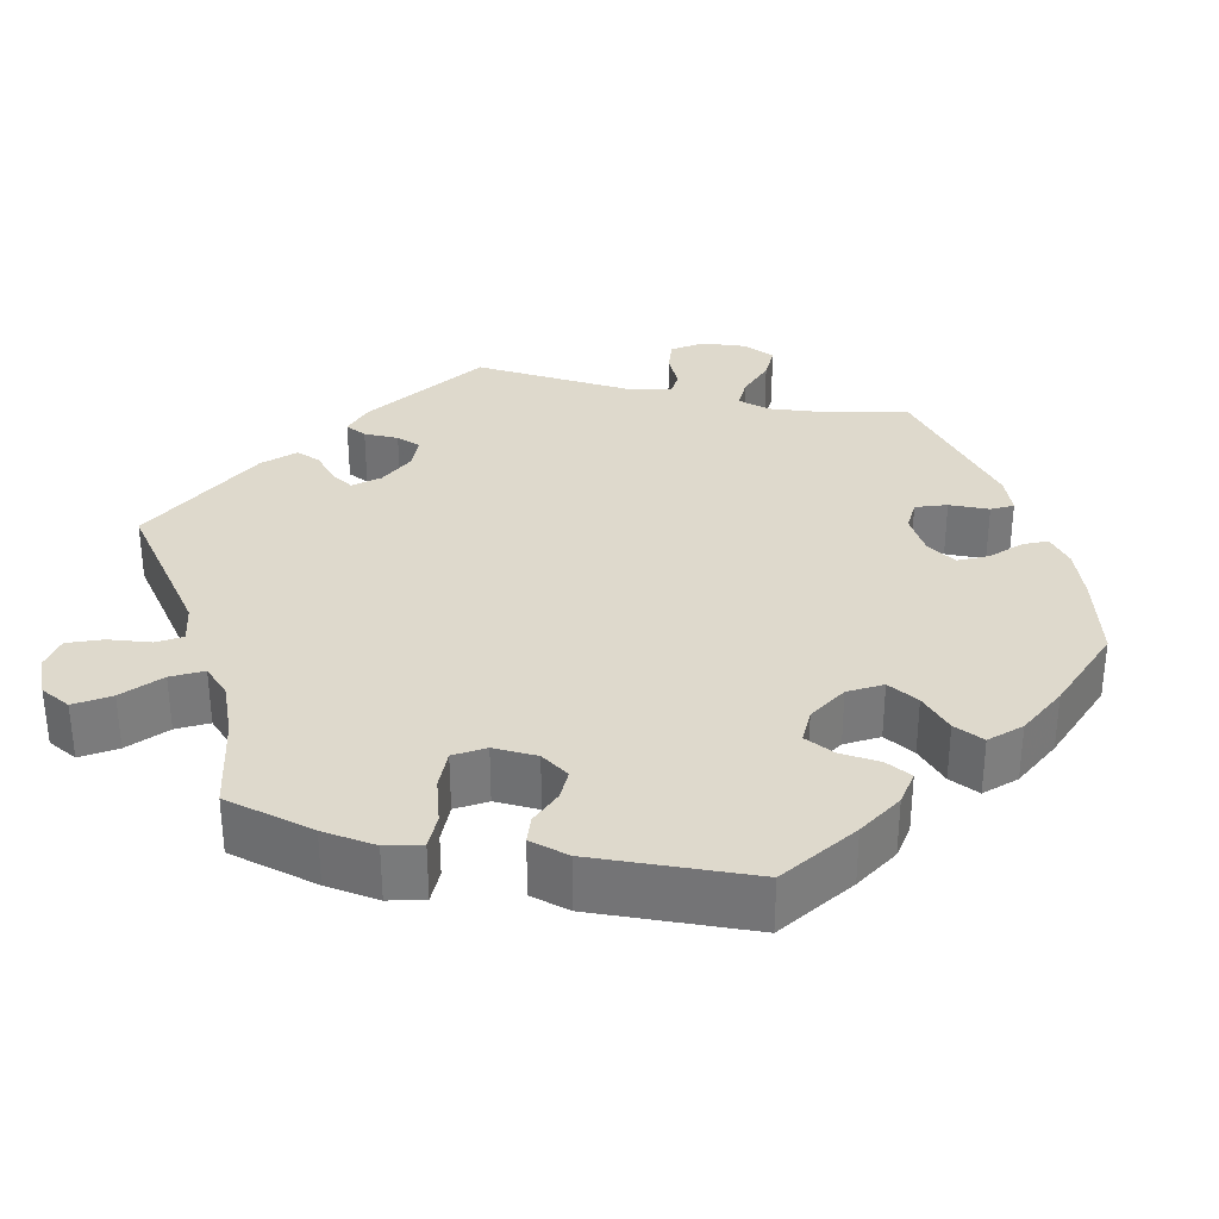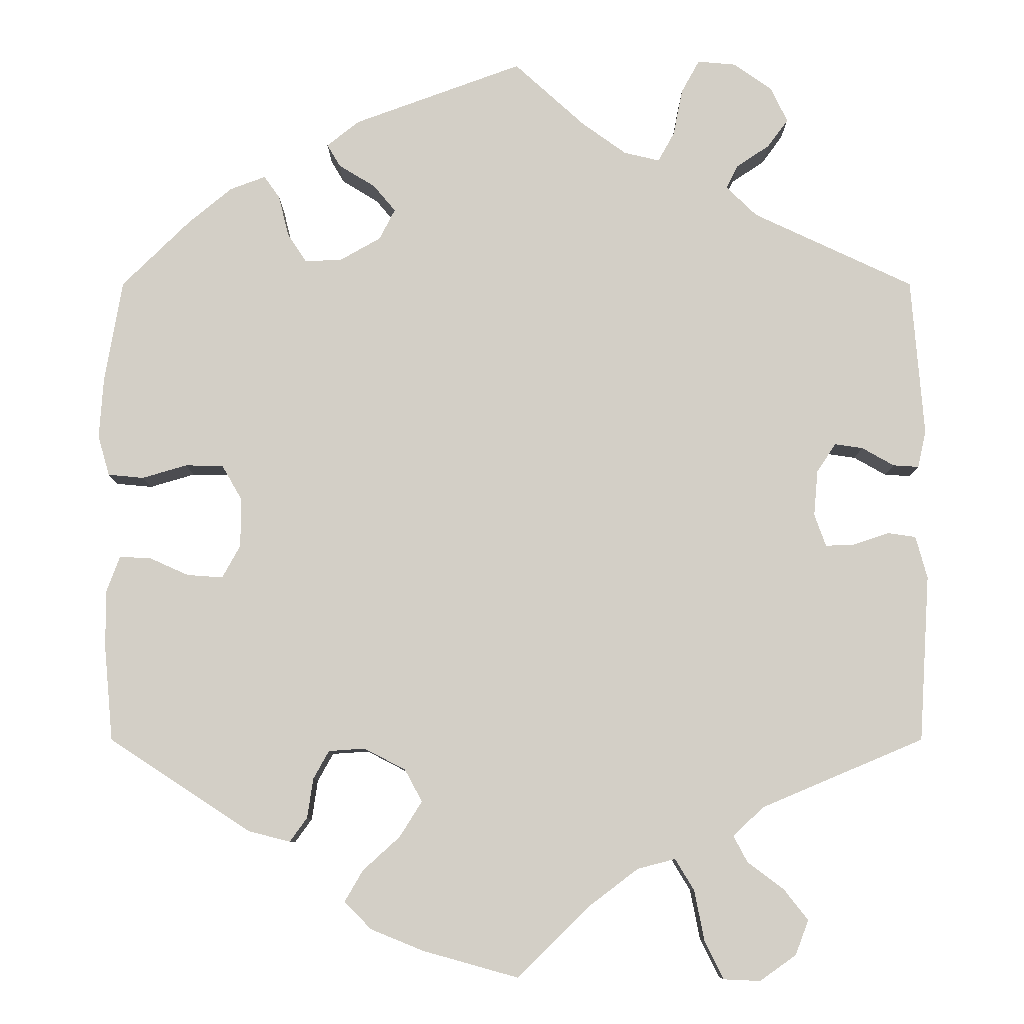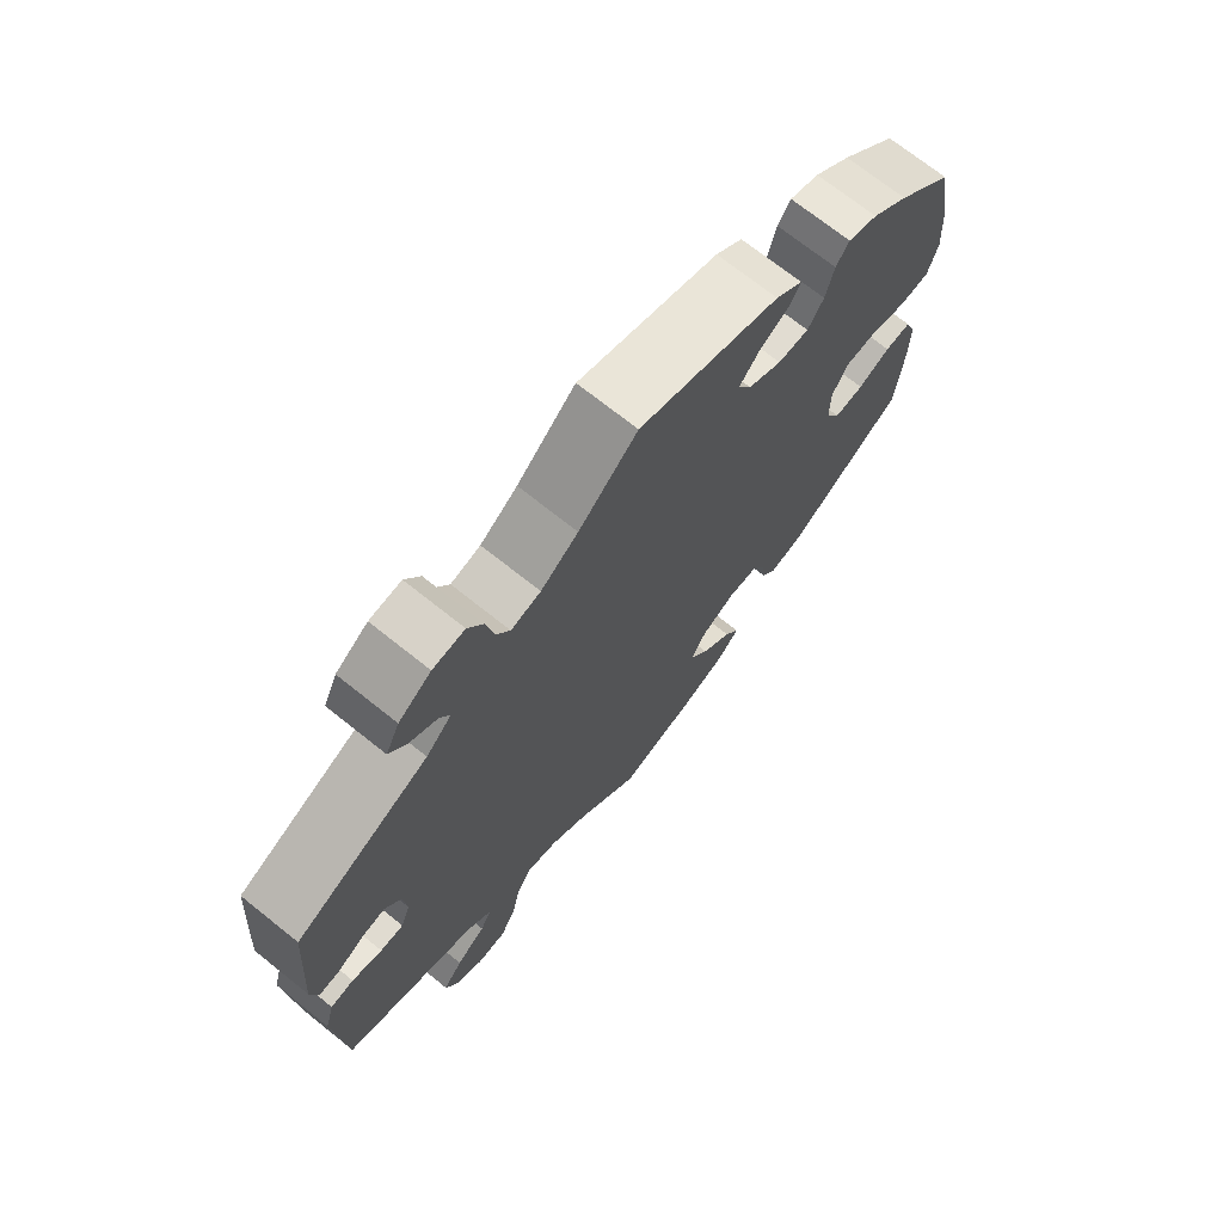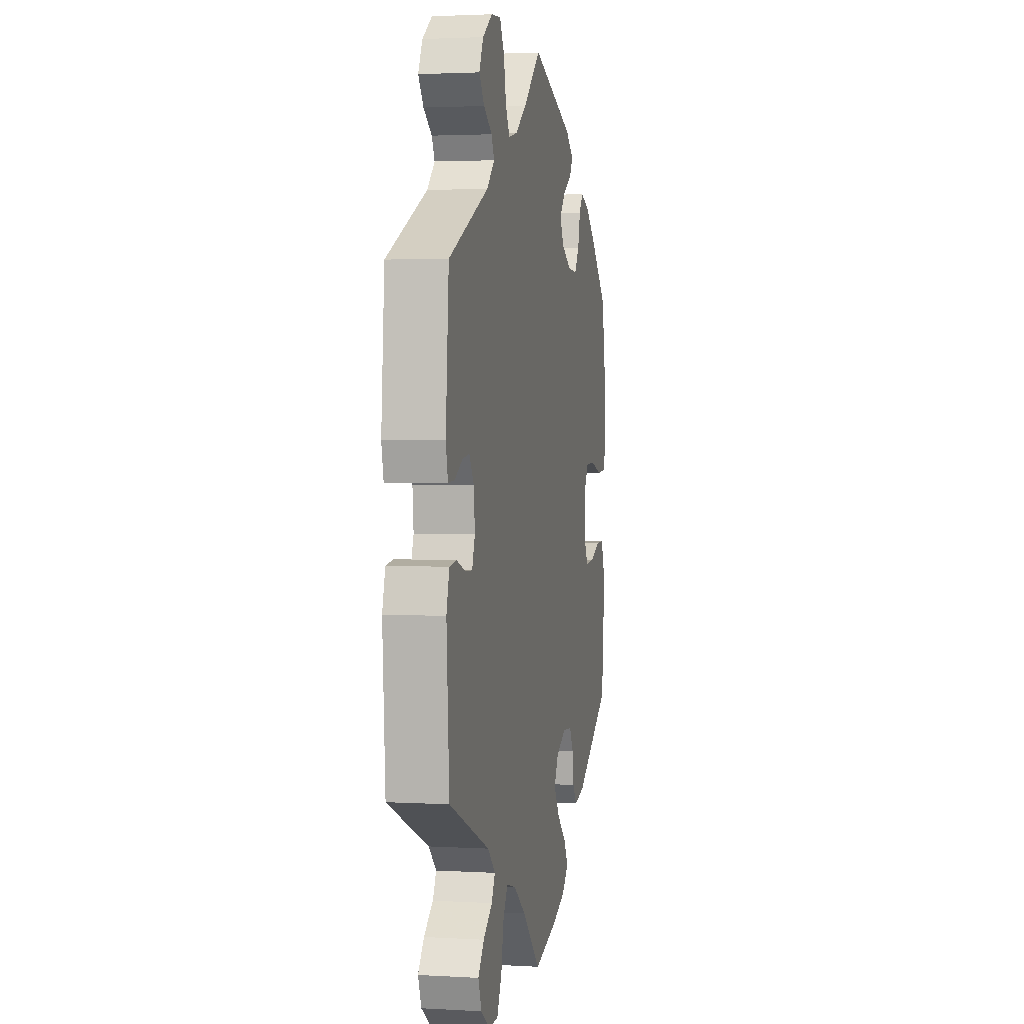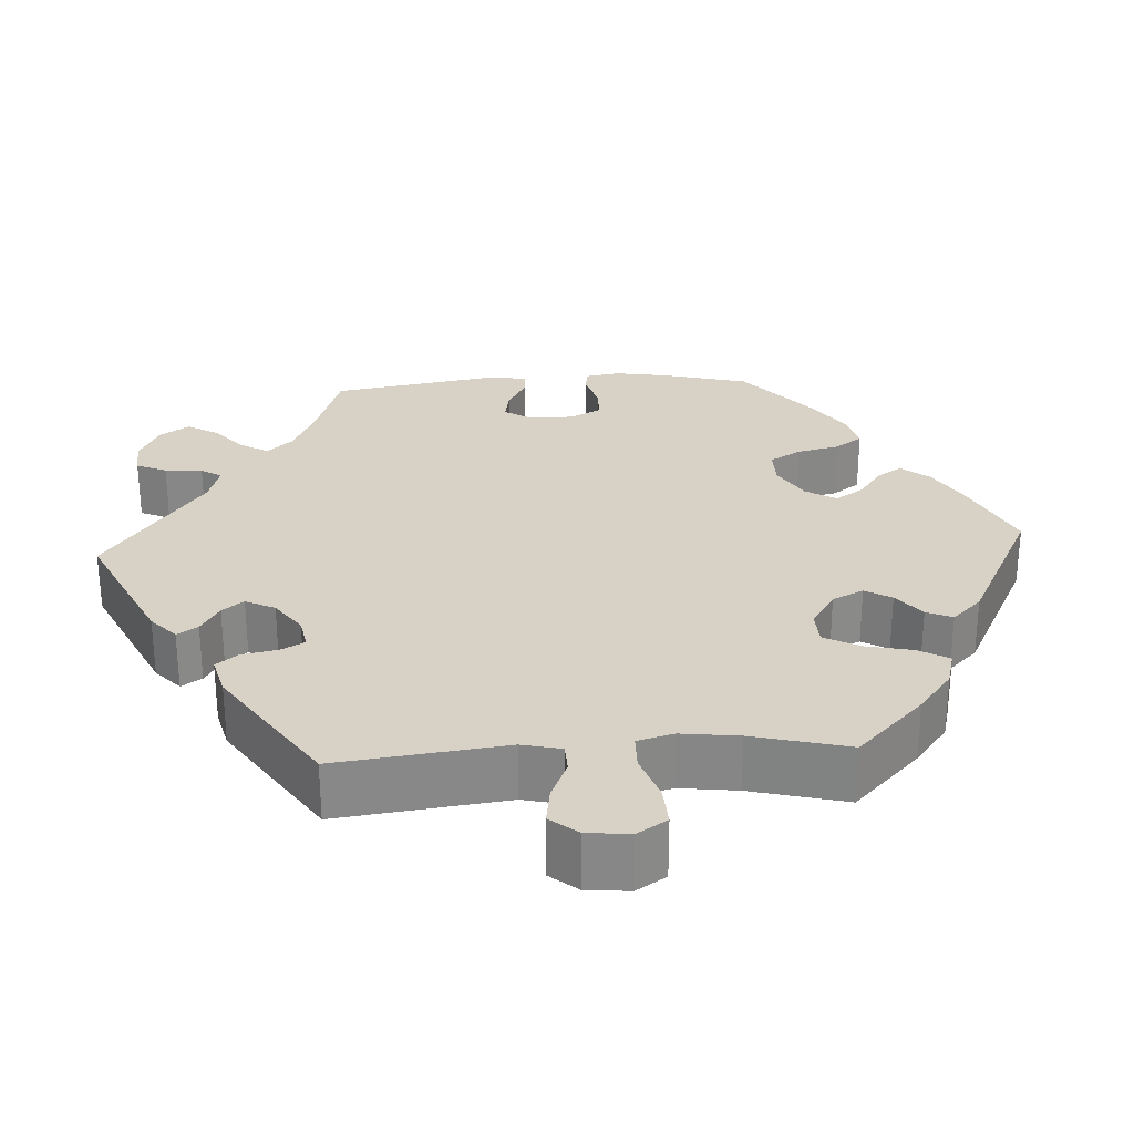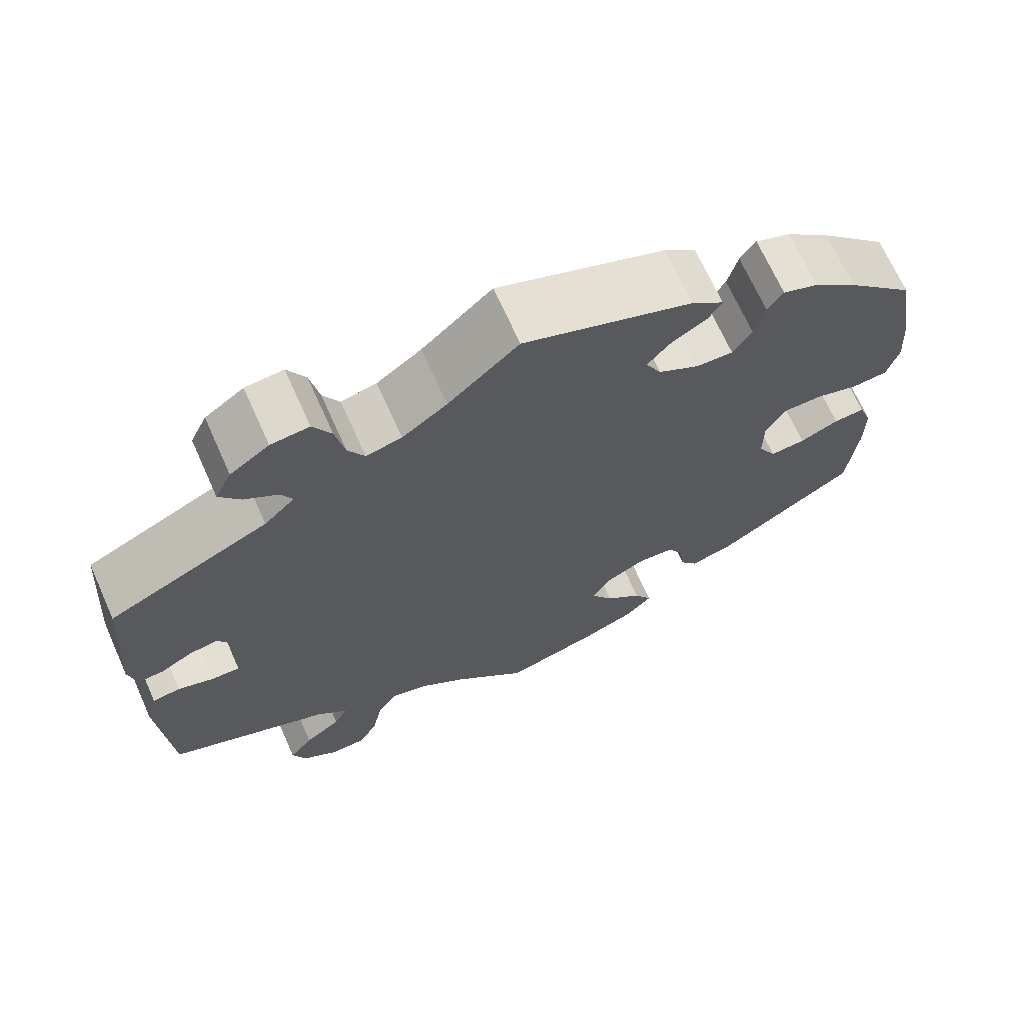
<metadata>
{"format":"obj","ext":"obj","renderer":"f3d","projection":"perspective","resolution":1024,"background":"white","views":[{"elev":32.2,"azim":-137.0,"up":"+Y"},{"elev":-8.7,"azim":-0.0,"up":"+Z"},{"elev":71.5,"azim":128.6,"up":"+Z"},{"elev":2.4,"azim":101.5,"up":"+Z"},{"elev":27.4,"azim":146.6,"up":"+Y"},{"elev":69.0,"azim":155.9,"up":"+Z"}]}
</metadata>
<code>
v 0.303 0.07 -0.372
v 0.266 0.07 -0.407
v 0.283 0.07 -0.439
v 0.327 0.07 -0.472
v 0.356 0.07 -0.509
v 0.34 0.07 -0.551
v 0.296 0.07 -0.582
v 0.252 0.07 -0.58
v 0.229 0.07 -0.534
v 0.217 0.07 -0.473
v 0.194 0.07 -0.435
v 0.148 0.07 -0.447
v 0.09 0.07 -0.491
v 0.001 0.07 -0.578
v -0.114 0.07 -0.546
v -0.178 0.07 -0.52
v -0.211 0.07 -0.487
v -0.189 0.07 -0.449
v -0.144 0.07 -0.408
v -0.117 0.07 -0.365
v -0.138 0.07 -0.326
v -0.188 0.07 -0.3
v -0.232 0.07 -0.303
v -0.251 0.07 -0.337
v -0.258 0.07 -0.385
v -0.279 0.07 -0.414
v -0.33 0.07 -0.401
v -0.501 0.07 -0.289
v -0.512 0.07 -0.172
v -0.512 0.07 -0.104
v -0.496 0.07 -0.061
v -0.458 0.07 -0.063
v -0.411 0.07 -0.084
v -0.368 0.07 -0.087
v -0.346 0.07 -0.047
v -0.346 0.07 0.012
v -0.37 0.07 0.054
v -0.416 0.07 0.055
v -0.47 0.07 0.039
v -0.513 0.07 0.043
v -0.527 0.07 0.092
v -0.522 0.07 0.166
v -0.501 0.07 0.289
v -0.419 0.07 0.37
v -0.366 0.07 0.414
v -0.323 0.07 0.43
v -0.304 0.07 0.403
v -0.292 0.07 0.354
v -0.269 0.07 0.319
v -0.224 0.07 0.321
v -0.175 0.07 0.349
v -0.156 0.07 0.386
v -0.183 0.07 0.418
v -0.227 0.07 0.445
v -0.243 0.07 0.472
v -0.204 0.07 0.503
v 0 0.07 0.578
v 0.085 0.07 0.501
v 0.139 0.07 0.462
v 0.182 0.07 0.452
v 0.202 0.07 0.488
v 0.213 0.07 0.544
v 0.235 0.07 0.584
v 0.281 0.07 0.58
v 0.328 0.07 0.547
v 0.348 0.07 0.505
v 0.323 0.07 0.471
v 0.283 0.07 0.444
v 0.269 0.07 0.416
v 0.306 0.07 0.38
v 0.5 0.07 0.289
v 0.515 0.07 0.098
v 0.505 0.07 0.053
v 0.474 0.07 0.055
v 0.435 0.07 0.077
v 0.401 0.07 0.082
v 0.378 0.07 0.047
v 0.373 0.07 -0.008
v 0.387 0.07 -0.047
v 0.421 0.07 -0.046
v 0.465 0.07 -0.031
v 0.499 0.07 -0.036
v 0.513 0.07 -0.087
v 0.5 0.07 -0.289
v 0.303 0 -0.372
v 0.266 0 -0.407
v 0.283 0 -0.439
v 0.327 0 -0.472
v 0.356 0 -0.509
v 0.34 0 -0.551
v 0.296 0 -0.582
v 0.252 0 -0.58
v 0.229 0 -0.534
v 0.217 0 -0.473
v 0.194 0 -0.435
v 0.148 0 -0.447
v 0.09 0 -0.491
v 0.001 0 -0.578
v -0.114 0 -0.546
v -0.178 0 -0.52
v -0.211 0 -0.487
v -0.189 0 -0.449
v -0.144 0 -0.408
v -0.117 0 -0.365
v -0.138 0 -0.326
v -0.188 0 -0.3
v -0.232 0 -0.303
v -0.251 0 -0.337
v -0.258 0 -0.385
v -0.279 0 -0.414
v -0.33 0 -0.401
v -0.501 0 -0.289
v -0.512 0 -0.172
v -0.512 0 -0.104
v -0.496 0 -0.061
v -0.458 0 -0.063
v -0.411 0 -0.084
v -0.368 0 -0.087
v -0.346 0 -0.047
v -0.346 0 0.012
v -0.37 0 0.054
v -0.416 0 0.055
v -0.47 0 0.039
v -0.513 0 0.043
v -0.527 0 0.092
v -0.522 0 0.166
v -0.501 0 0.289
v -0.419 0 0.37
v -0.366 0 0.414
v -0.323 0 0.43
v -0.304 0 0.403
v -0.292 0 0.354
v -0.269 0 0.319
v -0.224 0 0.321
v -0.175 0 0.349
v -0.156 0 0.386
v -0.183 0 0.418
v -0.227 0 0.445
v -0.243 0 0.472
v -0.204 0 0.503
v 0 0 0.578
v 0.085 0 0.501
v 0.139 0 0.462
v 0.182 0 0.452
v 0.202 0 0.488
v 0.213 0 0.544
v 0.235 0 0.584
v 0.281 0 0.58
v 0.328 0 0.547
v 0.348 0 0.505
v 0.323 0 0.471
v 0.283 0 0.444
v 0.269 0 0.416
v 0.306 0 0.38
v 0.5 0 0.289
v 0.515 0 0.098
v 0.505 0 0.053
v 0.474 0 0.055
v 0.435 0 0.077
v 0.401 0 0.082
v 0.378 0 0.047
v 0.373 0 -0.008
v 0.387 0 -0.047
v 0.421 0 -0.046
v 0.465 0 -0.031
v 0.499 0 -0.036
v 0.513 0 -0.087
v 0.5 0 -0.289
f 83 84 1
f 80 81 82 83
f 79 80 83 1
f 78 79 1 2
f 77 78 2
f 72 73 74 75
f 70 71 72 75
f 69 70 75 76
f 65 66 67 68
f 65 68 69
f 64 65 69
f 61 62 63 64
f 60 61 64 69
f 59 60 69 76
f 55 56 57 58
f 53 54 55 58
f 52 53 58 59
f 51 52 59 76
f 45 46 47 48
f 45 48 49
f 44 45 49
f 43 44 49
f 42 43 49 50
f 38 39 40 41
f 37 38 41 42
f 30 31 32 33
f 30 33 34
f 29 30 34
f 28 29 34
f 27 28 34
f 24 25 26 27
f 23 24 27 34
f 22 23 34 35
f 16 17 18 19
f 16 19 20
f 13 14 15 16
f 12 13 16 20
f 11 12 20 21
f 7 8 9 10
f 7 10 11
f 6 7 11
f 3 4 5 6
f 2 3 6 11
f 77 2 11 21
f 50 51 76 77
f 37 42 50 77
f 36 37 77 21
f 21 22 35 36
f 85 168 167
f 167 166 165 164
f 85 167 164 163
f 86 85 163 162
f 86 162 161
f 159 158 157 156
f 159 156 155 154
f 160 159 154 153
f 152 151 150 149
f 153 152 149
f 153 149 148
f 148 147 146 145
f 153 148 145 144
f 160 153 144 143
f 142 141 140 139
f 142 139 138 137
f 143 142 137 136
f 160 143 136 135
f 132 131 130 129
f 133 132 129
f 133 129 128
f 133 128 127
f 134 133 127 126
f 125 124 123 122
f 126 125 122 121
f 117 116 115 114
f 118 117 114
f 118 114 113
f 118 113 112
f 118 112 111
f 111 110 109 108
f 118 111 108 107
f 119 118 107 106
f 103 102 101 100
f 104 103 100
f 100 99 98 97
f 104 100 97 96
f 105 104 96 95
f 94 93 92 91
f 95 94 91
f 95 91 90
f 90 89 88 87
f 95 90 87 86
f 105 95 86 161
f 161 160 135 134
f 161 134 126 121
f 105 161 121 120
f 120 119 106 105
f 1 85 86 2
f 2 86 87 3
f 3 87 88 4
f 4 88 89 5
f 5 89 90 6
f 6 90 91 7
f 7 91 92 8
f 8 92 93 9
f 9 93 94 10
f 10 94 95 11
f 11 95 96 12
f 12 96 97 13
f 13 97 98 14
f 14 98 99 15
f 15 99 100 16
f 16 100 101 17
f 17 101 102 18
f 18 102 103 19
f 19 103 104 20
f 20 104 105 21
f 21 105 106 22
f 22 106 107 23
f 23 107 108 24
f 24 108 109 25
f 25 109 110 26
f 26 110 111 27
f 27 111 112 28
f 28 112 113 29
f 29 113 114 30
f 30 114 115 31
f 31 115 116 32
f 32 116 117 33
f 33 117 118 34
f 34 118 119 35
f 35 119 120 36
f 36 120 121 37
f 37 121 122 38
f 38 122 123 39
f 39 123 124 40
f 40 124 125 41
f 41 125 126 42
f 42 126 127 43
f 43 127 128 44
f 44 128 129 45
f 45 129 130 46
f 46 130 131 47
f 47 131 132 48
f 48 132 133 49
f 49 133 134 50
f 50 134 135 51
f 51 135 136 52
f 52 136 137 53
f 53 137 138 54
f 54 138 139 55
f 55 139 140 56
f 56 140 141 57
f 57 141 142 58
f 58 142 143 59
f 59 143 144 60
f 60 144 145 61
f 61 145 146 62
f 62 146 147 63
f 63 147 148 64
f 64 148 149 65
f 65 149 150 66
f 66 150 151 67
f 67 151 152 68
f 68 152 153 69
f 69 153 154 70
f 70 154 155 71
f 71 155 156 72
f 72 156 157 73
f 73 157 158 74
f 74 158 159 75
f 75 159 160 76
f 76 160 161 77
f 77 161 162 78
f 78 162 163 79
f 79 163 164 80
f 80 164 165 81
f 81 165 166 82
f 82 166 167 83
f 83 167 168 84
f 84 168 85 1

</code>
